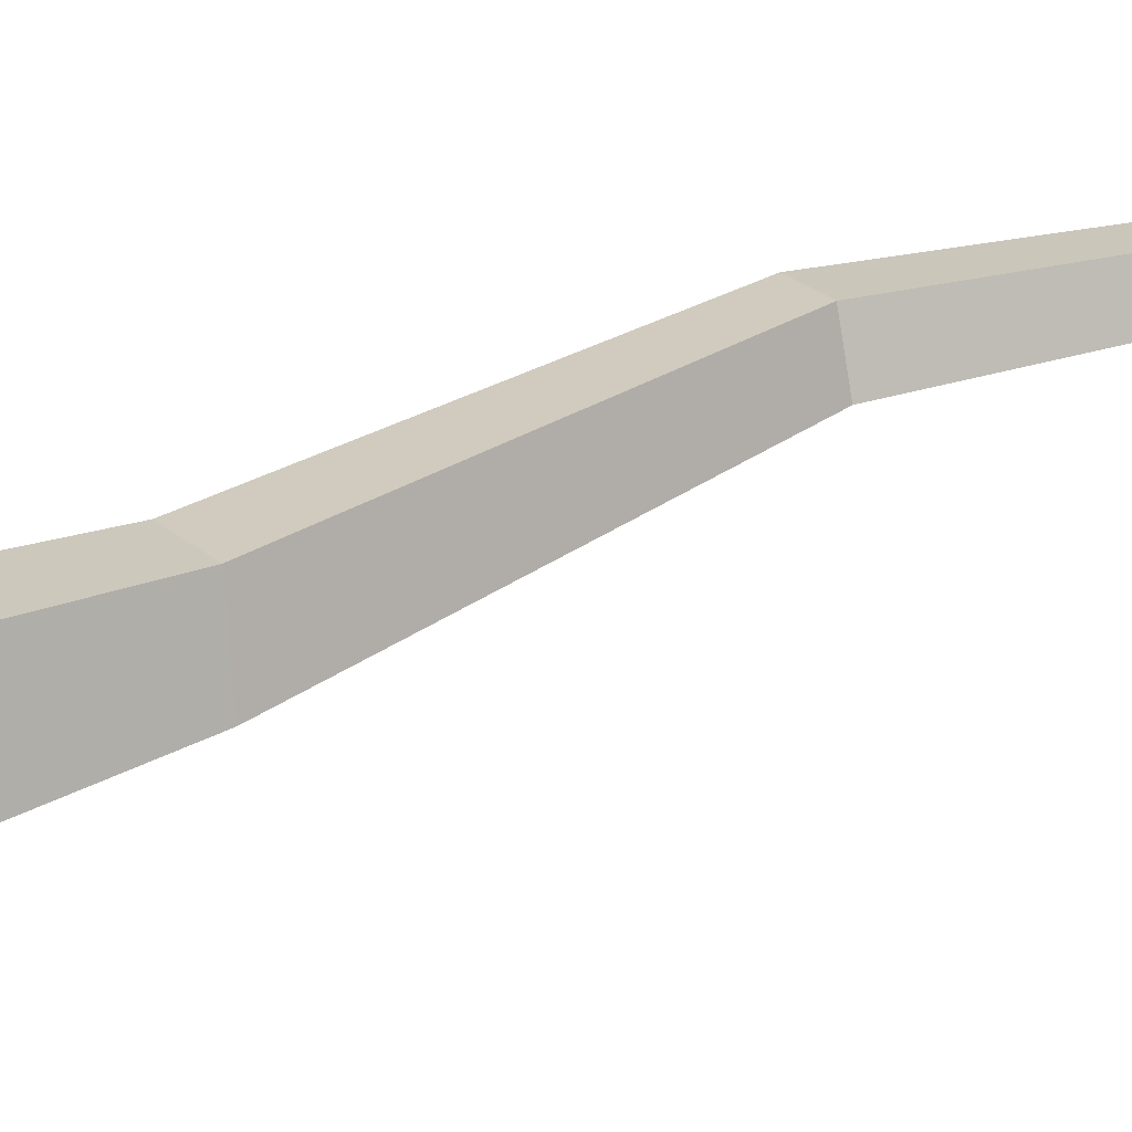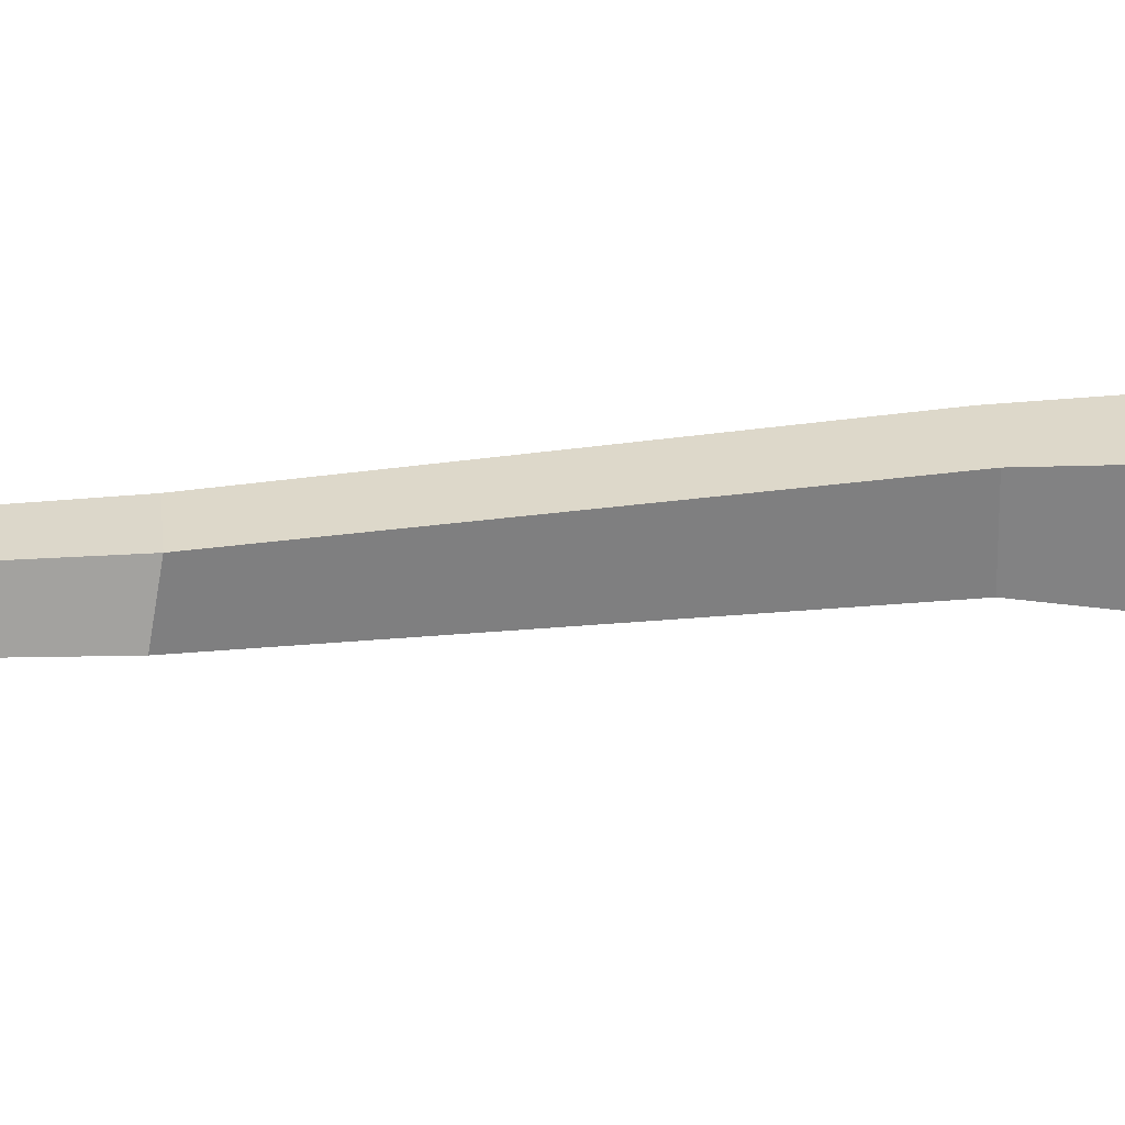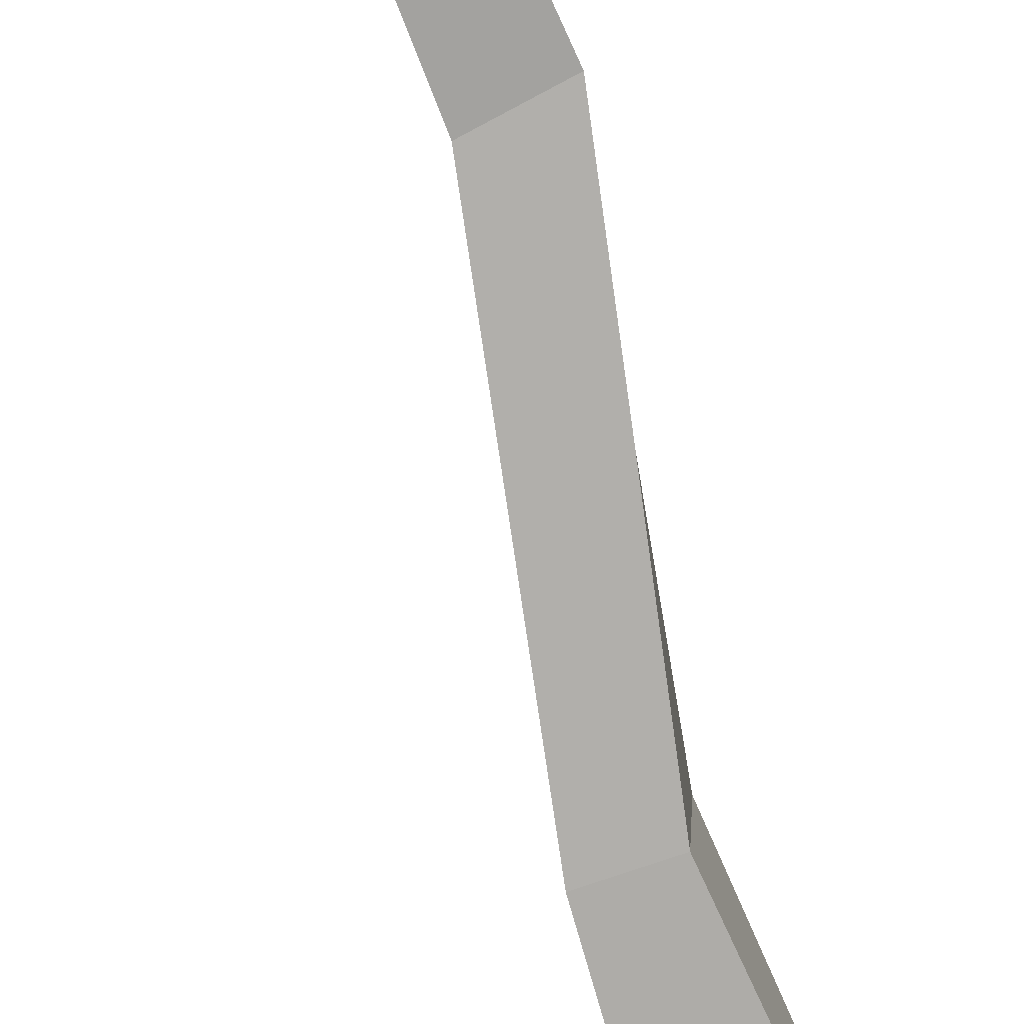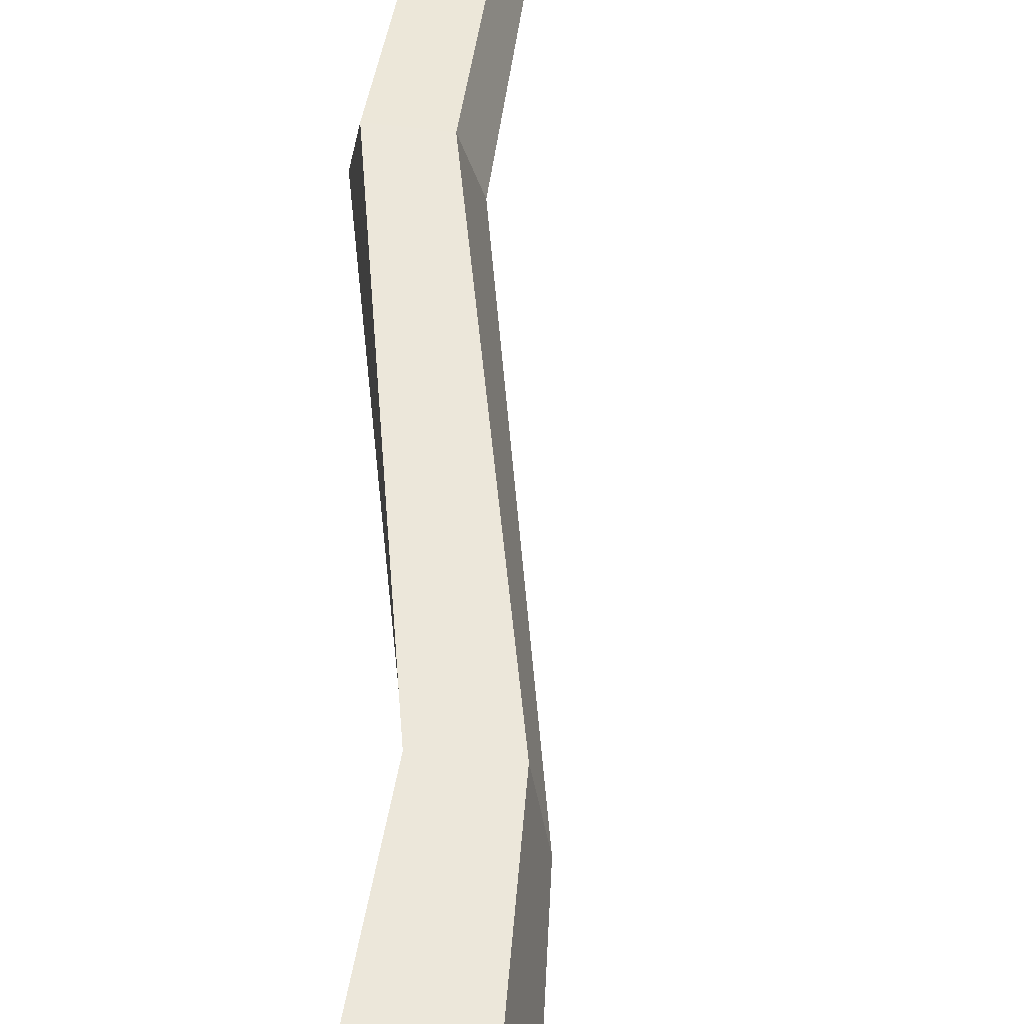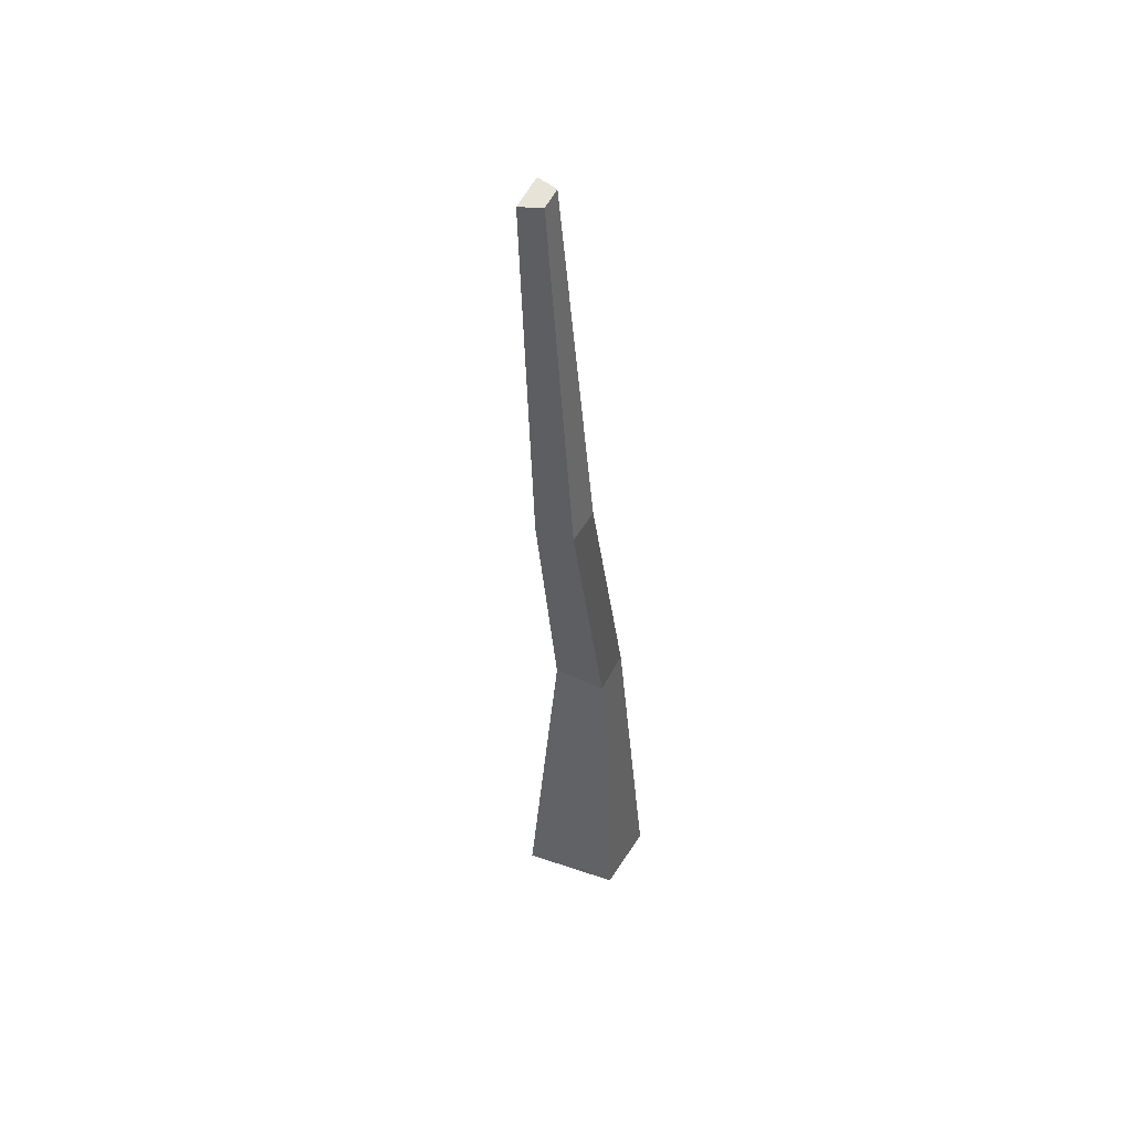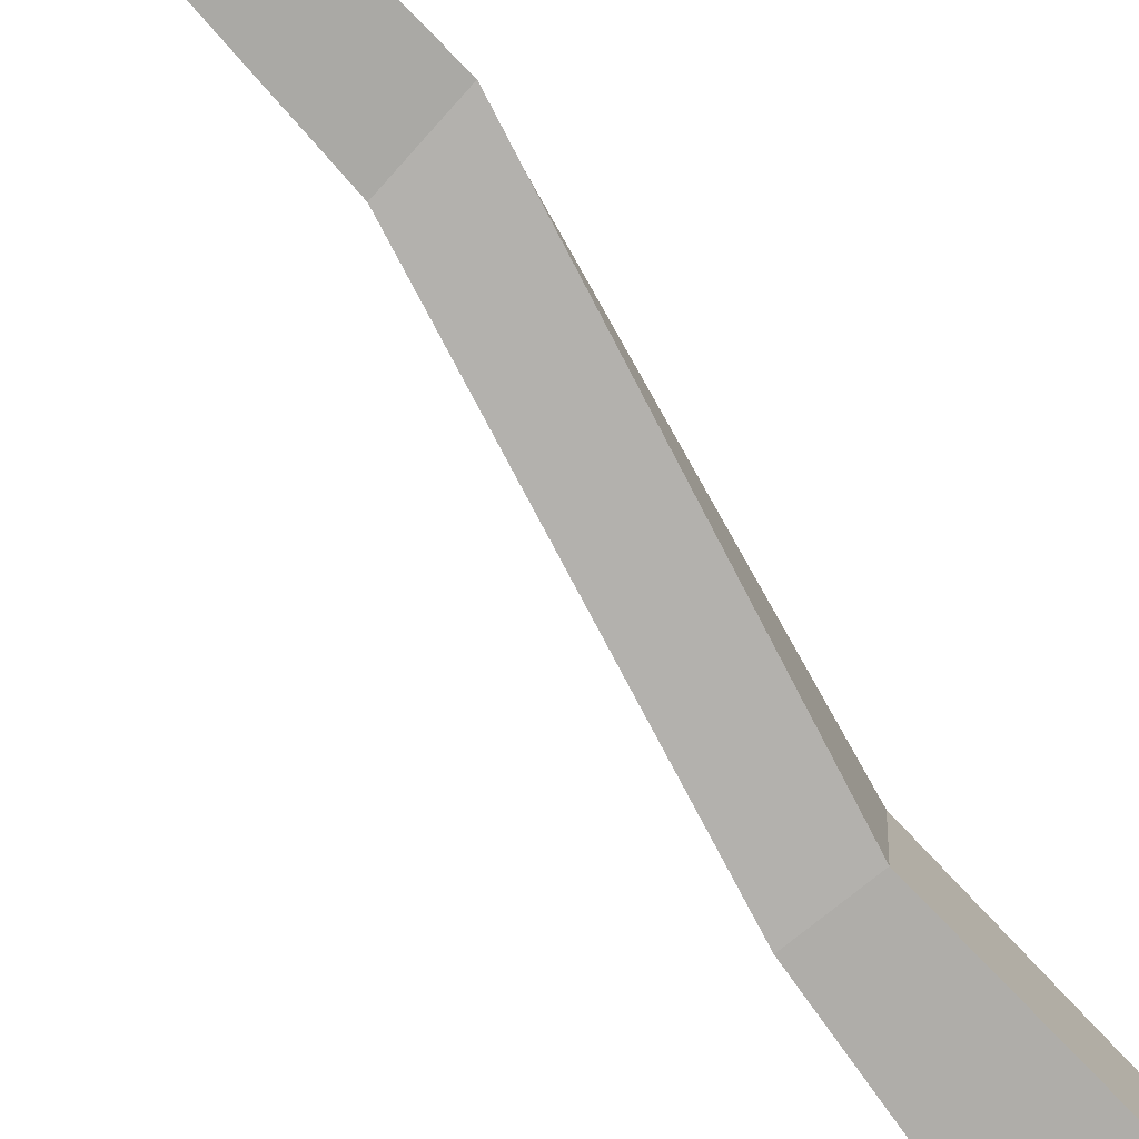
<metadata>
{"format":"obj","ext":"obj","renderer":"f3d","projection":"perspective","resolution":1024,"background":"white","views":[{"elev":21.5,"azim":66.7,"up":"+Z"},{"elev":31.4,"azim":-87.5,"up":"+Z"},{"elev":-71.5,"azim":-150.8,"up":"+Z"},{"elev":50.2,"azim":15.8,"up":"+Z"},{"elev":40.1,"azim":-61.9,"up":"+Y"},{"elev":-74.3,"azim":-130.9,"up":"+Z"}]}
</metadata>
<code>
g Apple_Tree_m_05_Collider
v -0.1646 0 -0.1463
v -0.1348 0 0.1903
v 0.1348 0 0.1903
v 0.2021 -0 -0.1303
v -0.628 2.141 0.1464
v -0.6029 2.122 0.269
v -0.4723 2.138 0.2698
v -0.4319 2.143 0.1449
v -0.07385 1.193 0.01113
v -0.1042 1.191 0.1995
v -0.2584 1.163 0.2034
v -0.247 1.161 0.01543
v -0.7325 3.338 0.1583
v -0.7084 3.344 0.2332
v -0.6303 3.361 0.2306
v -0.6062 3.366 0.1542
f 9 10 3 4
f 12 5 8 9
f 4 1 12 9
f 3 10 11 2
f 10 9 8 7
f 12 11 6 5
f 5 13 16 8
f 11 10 7 6
f 6 7 15 14
f 7 8 16 15
f 14 15 16 13
f 5 6 14 13
f 11 12 1 2

</code>
